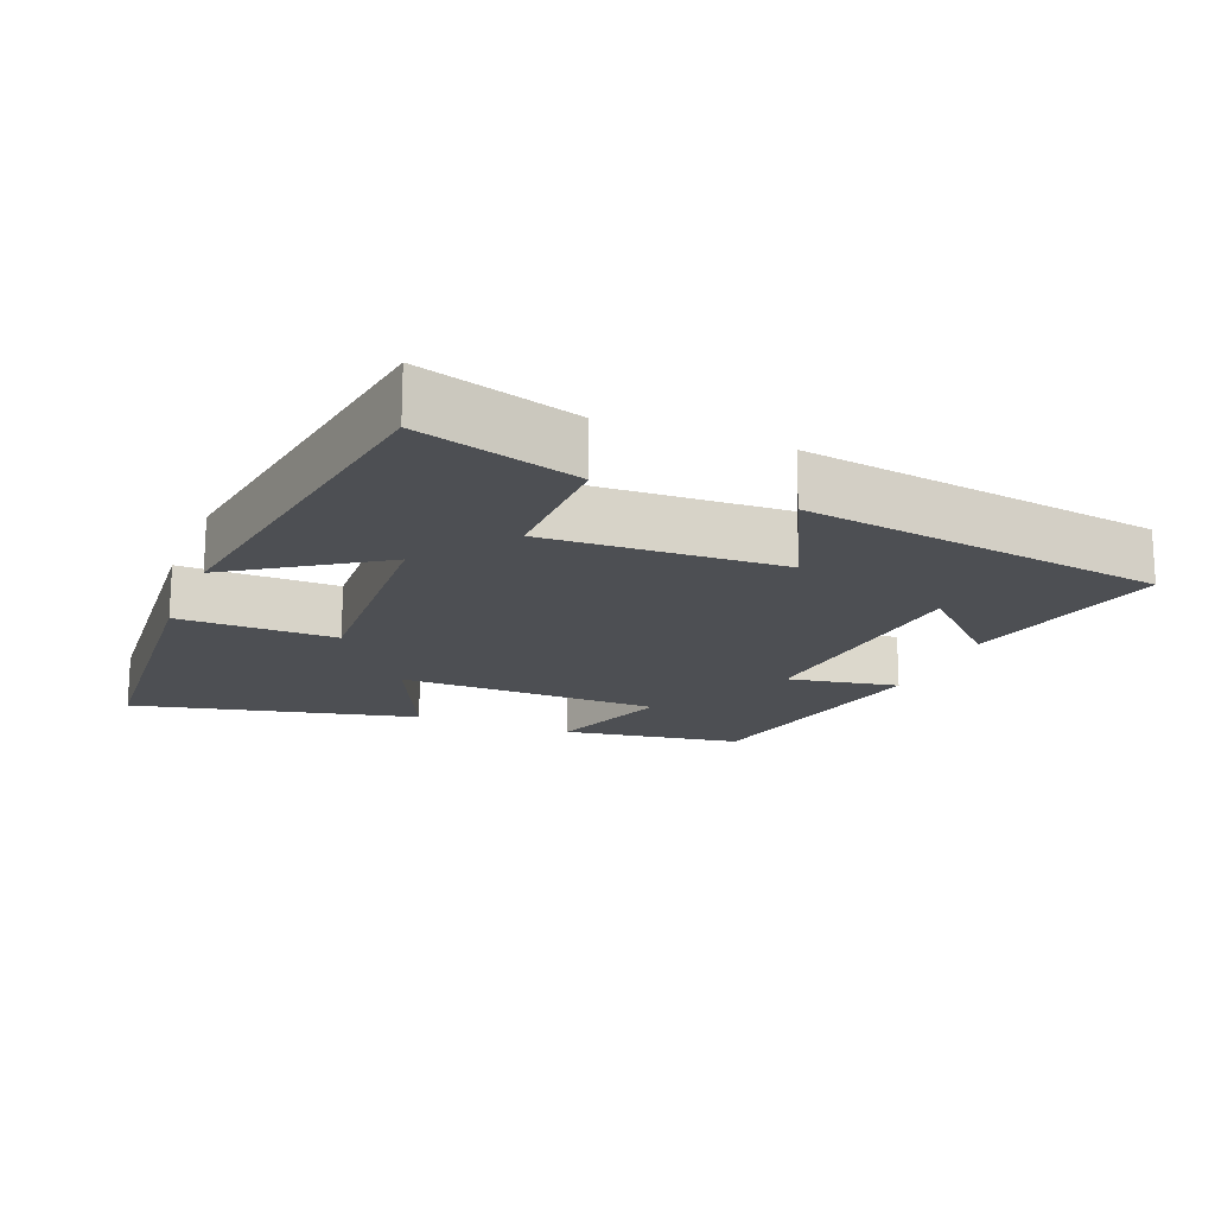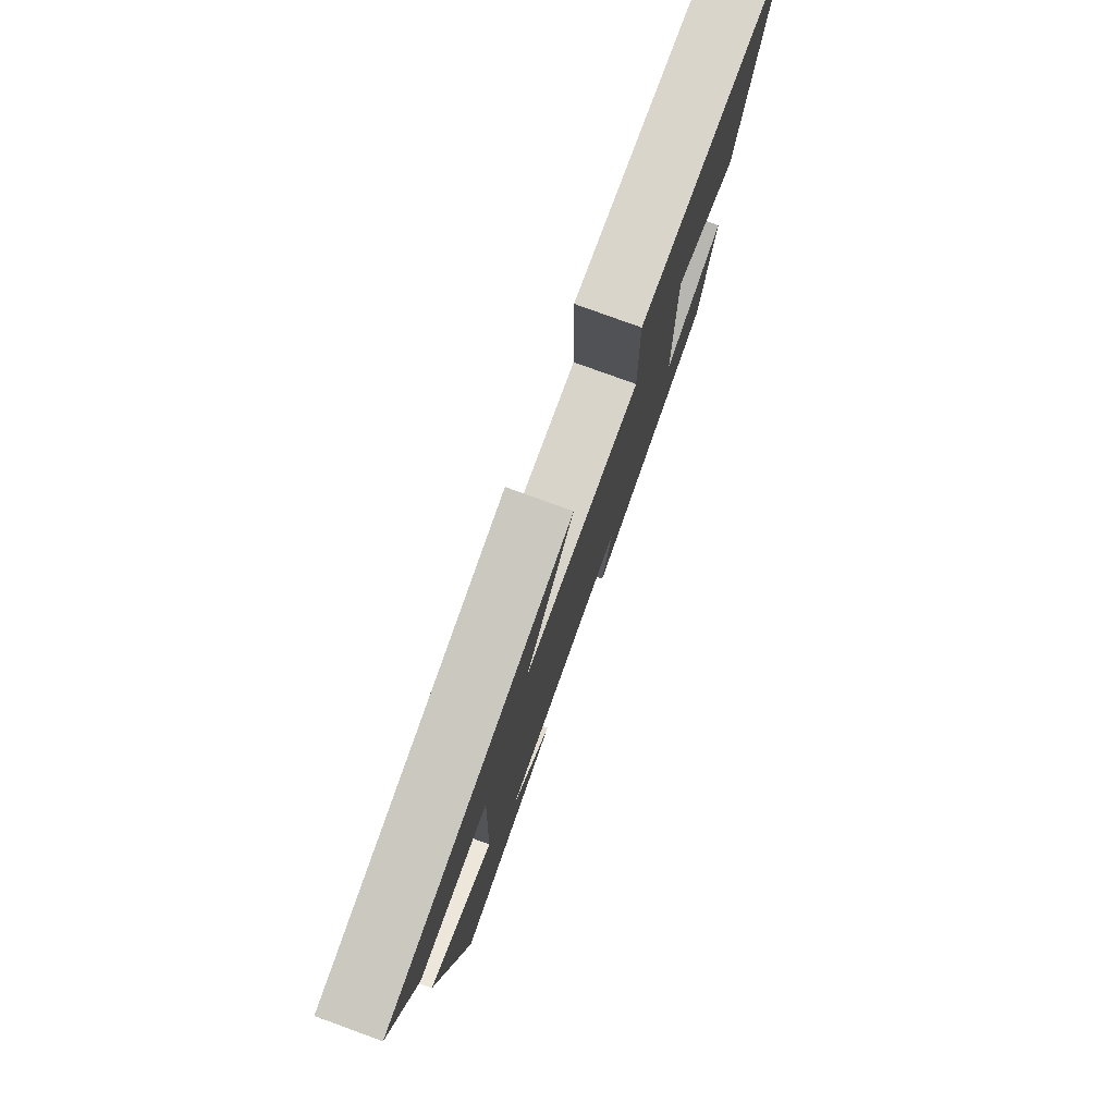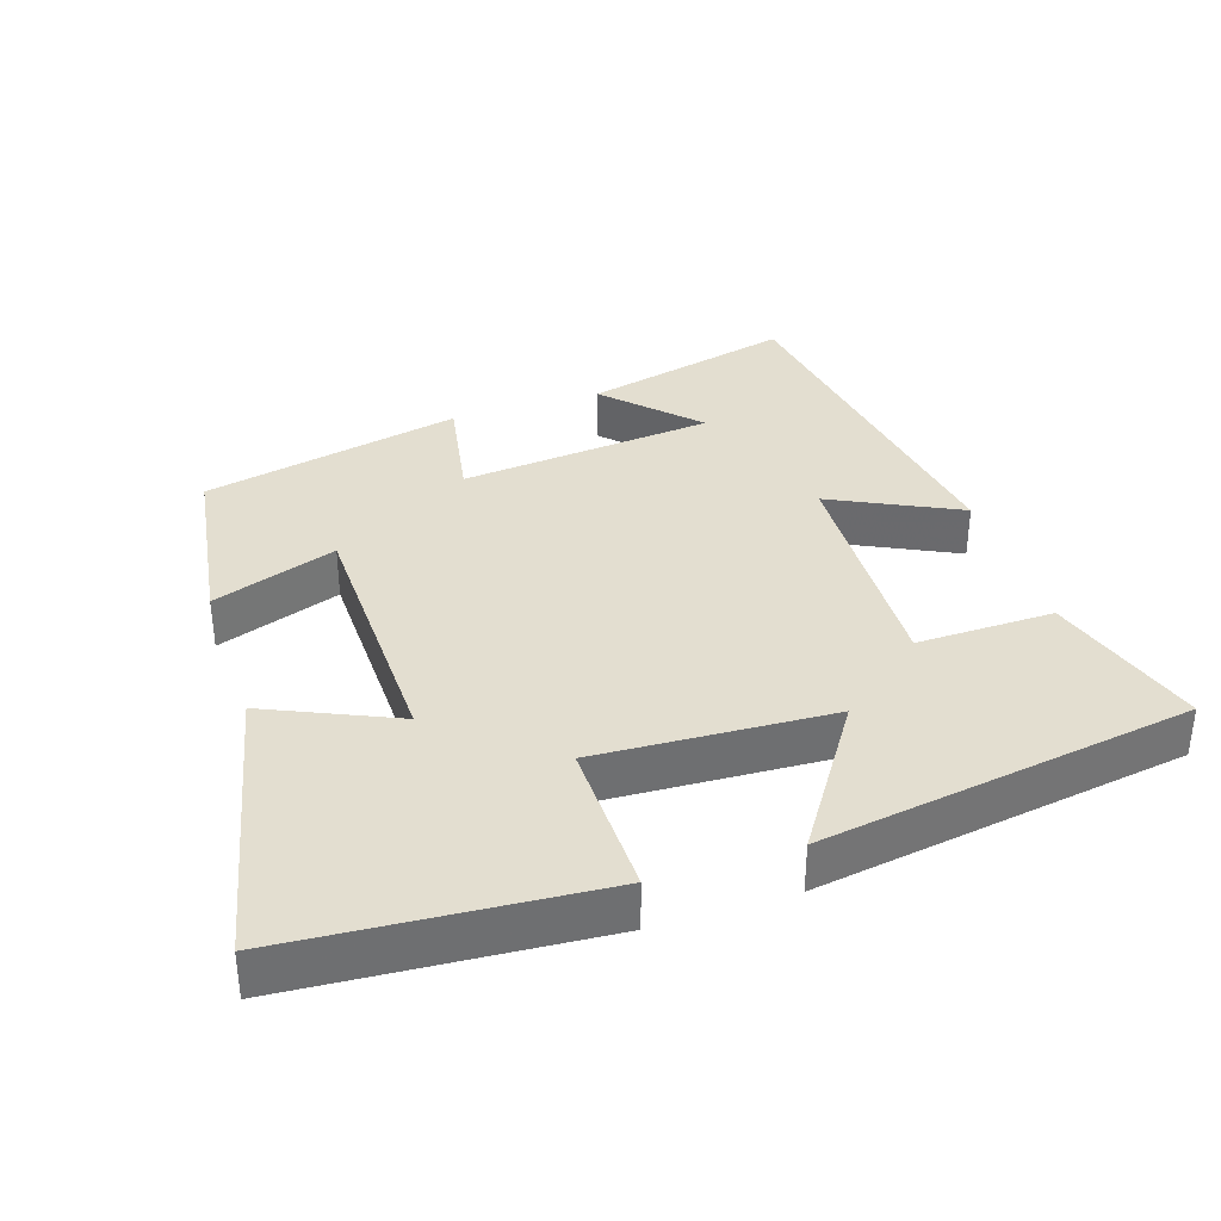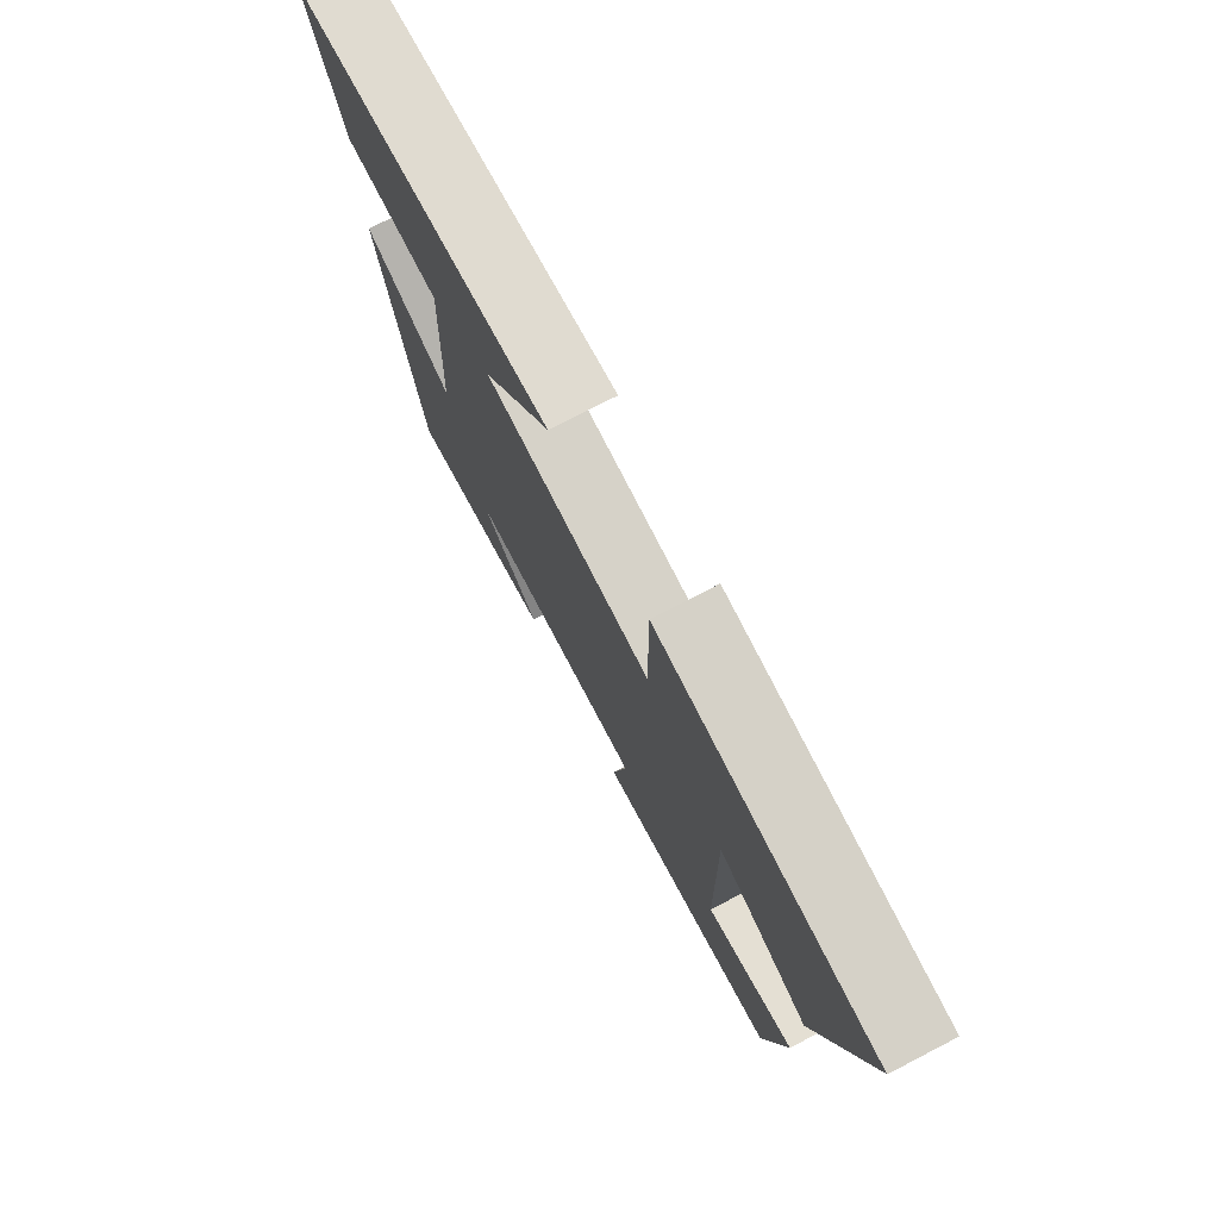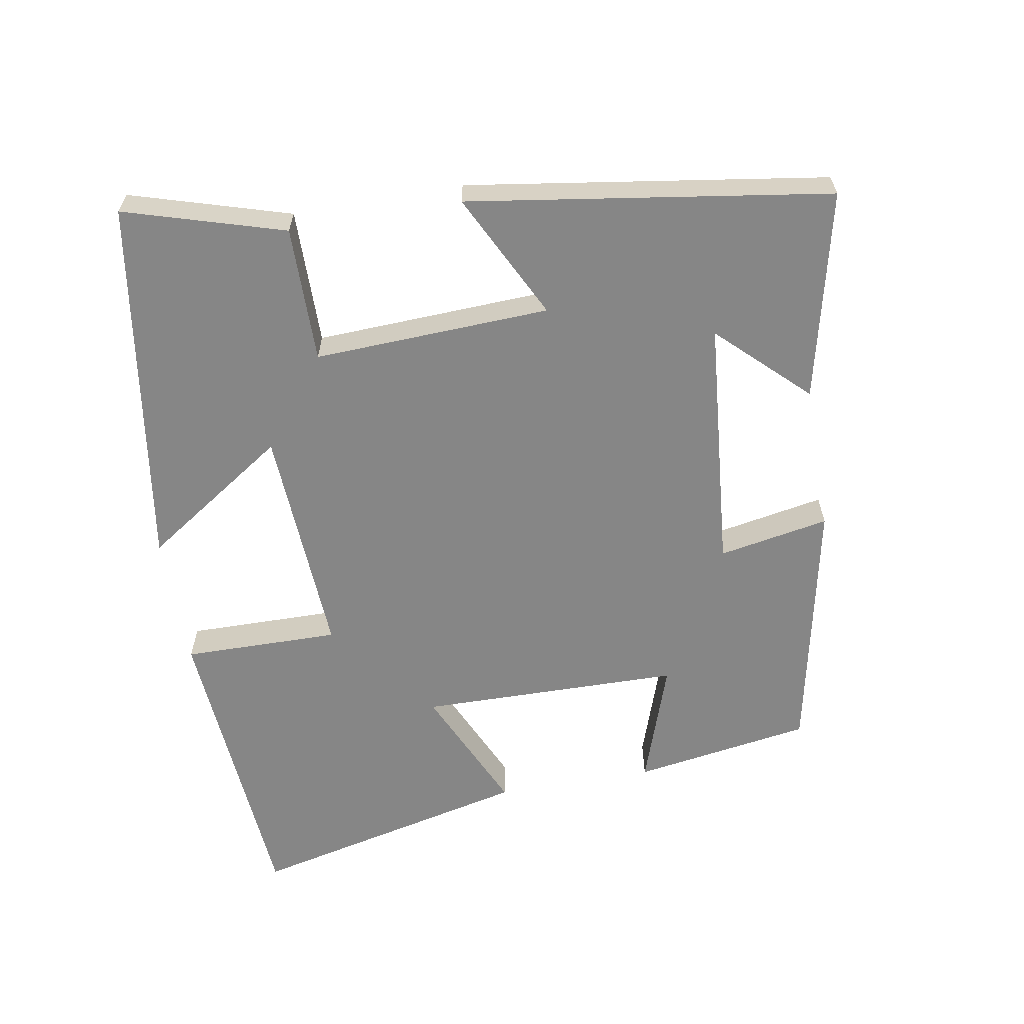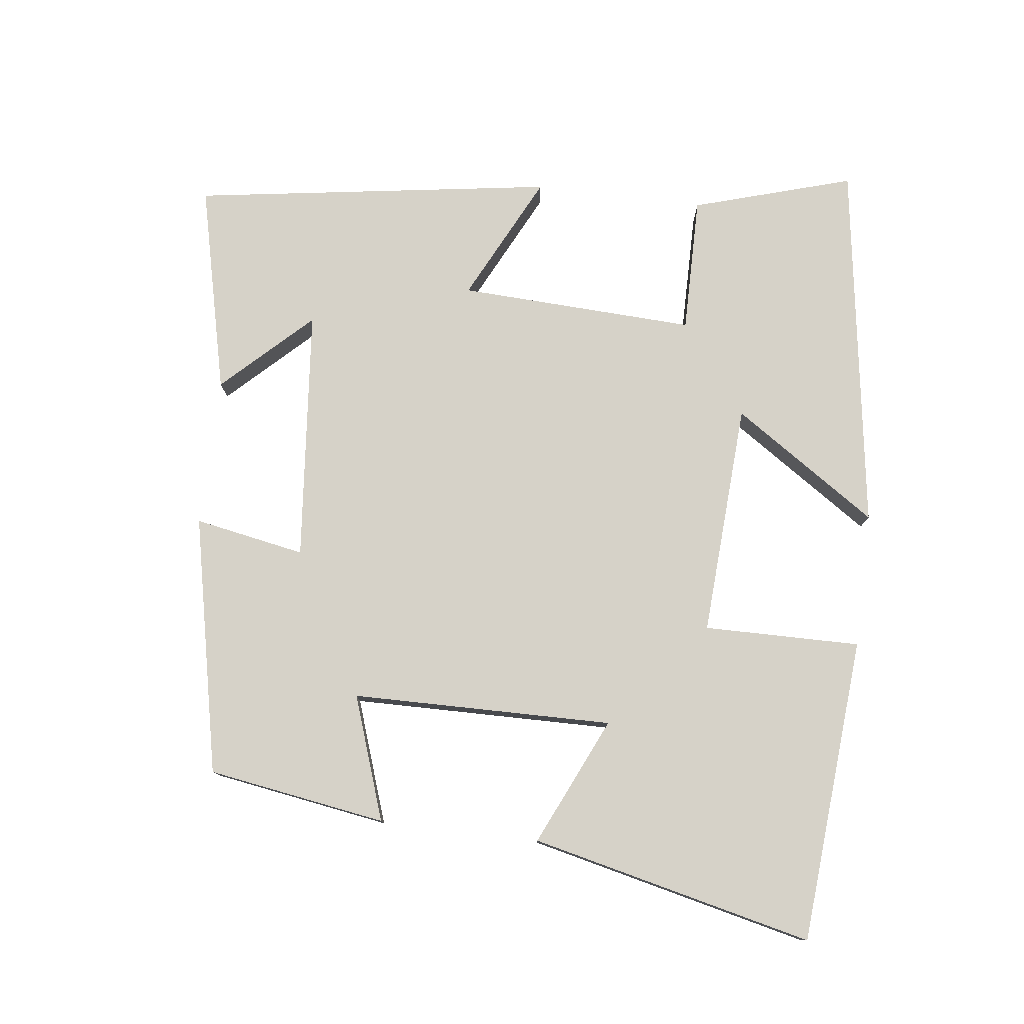
<metadata>
{"format":"obj","ext":"obj","renderer":"f3d","projection":"perspective","resolution":1024,"background":"white","views":[{"elev":-17.5,"azim":68.1,"up":"+Y"},{"elev":78.9,"azim":110.0,"up":"+Z"},{"elev":35.7,"azim":-18.4,"up":"+Y"},{"elev":75.9,"azim":-117.3,"up":"+Z"},{"elev":-62.0,"azim":100.0,"up":"+Y"},{"elev":78.4,"azim":-82.9,"up":"+Y"}]}
</metadata>
<code>
v -0.46 0.07 -0.422
v -0.5 0.07 -0.167
v -0.323 0.07 -0.228
v -0.317 0.07 0.146
v -0.5 0.07 0.063
v -0.593 0.07 0.467
v -0.155 0.07 0.5
v -0.158 0.07 0.276
v 0.176 0.07 0.294
v 0.039 0.07 0.5
v 0.569 0.07 0.42
v 0.5 0.07 0.192
v 0.305 0.07 0.194
v 0.319 0.07 -0.144
v 0.5 0.07 -0.054
v 0.421 0.07 -0.57
v 0.123 0.07 -0.5
v 0.242 0.07 -0.376
v -0.12 0.07 -0.342
v -0.091 0.07 -0.5
v -0.46 0 -0.422
v -0.5 0 -0.167
v -0.323 0 -0.228
v -0.317 0 0.146
v -0.5 0 0.063
v -0.593 0 0.467
v -0.155 0 0.5
v -0.158 0 0.276
v 0.176 0 0.294
v 0.039 0 0.5
v 0.569 0 0.42
v 0.5 0 0.192
v 0.305 0 0.194
v 0.319 0 -0.144
v 0.5 0 -0.054
v 0.421 0 -0.57
v 0.123 0 -0.5
v 0.242 0 -0.376
v -0.12 0 -0.342
v -0.091 0 -0.5
f 1 2 3
f 20 1 3
f 19 20 3
f 18 19 3 4
f 16 17 18
f 14 15 16 18
f 13 14 18 4
f 11 12 13
f 10 11 13
f 9 10 13
f 8 9 13 4
f 6 7 8
f 5 6 8
f 4 5 8
f 23 22 21
f 23 21 40
f 23 40 39
f 24 23 39 38
f 38 37 36
f 38 36 35 34
f 24 38 34 33
f 33 32 31
f 33 31 30
f 33 30 29
f 24 33 29 28
f 28 27 26
f 28 26 25
f 28 25 24
f 1 21 22 2
f 2 22 23 3
f 3 23 24 4
f 4 24 25 5
f 5 25 26 6
f 6 26 27 7
f 7 27 28 8
f 8 28 29 9
f 9 29 30 10
f 10 30 31 11
f 11 31 32 12
f 12 32 33 13
f 13 33 34 14
f 14 34 35 15
f 15 35 36 16
f 16 36 37 17
f 17 37 38 18
f 18 38 39 19
f 19 39 40 20
f 20 40 21 1

</code>
